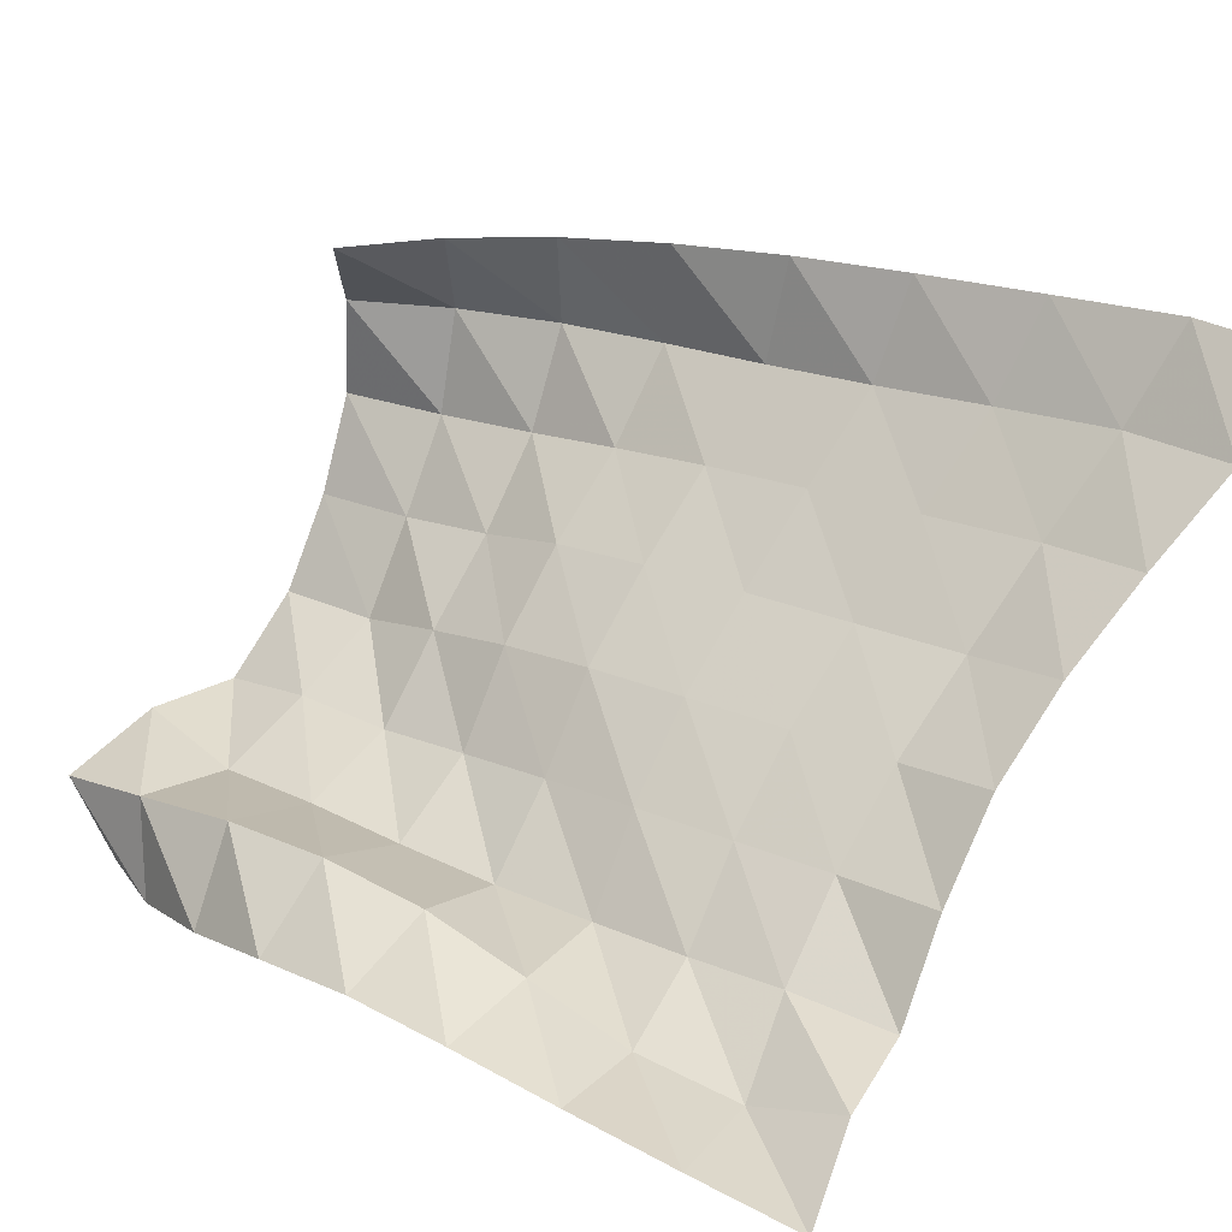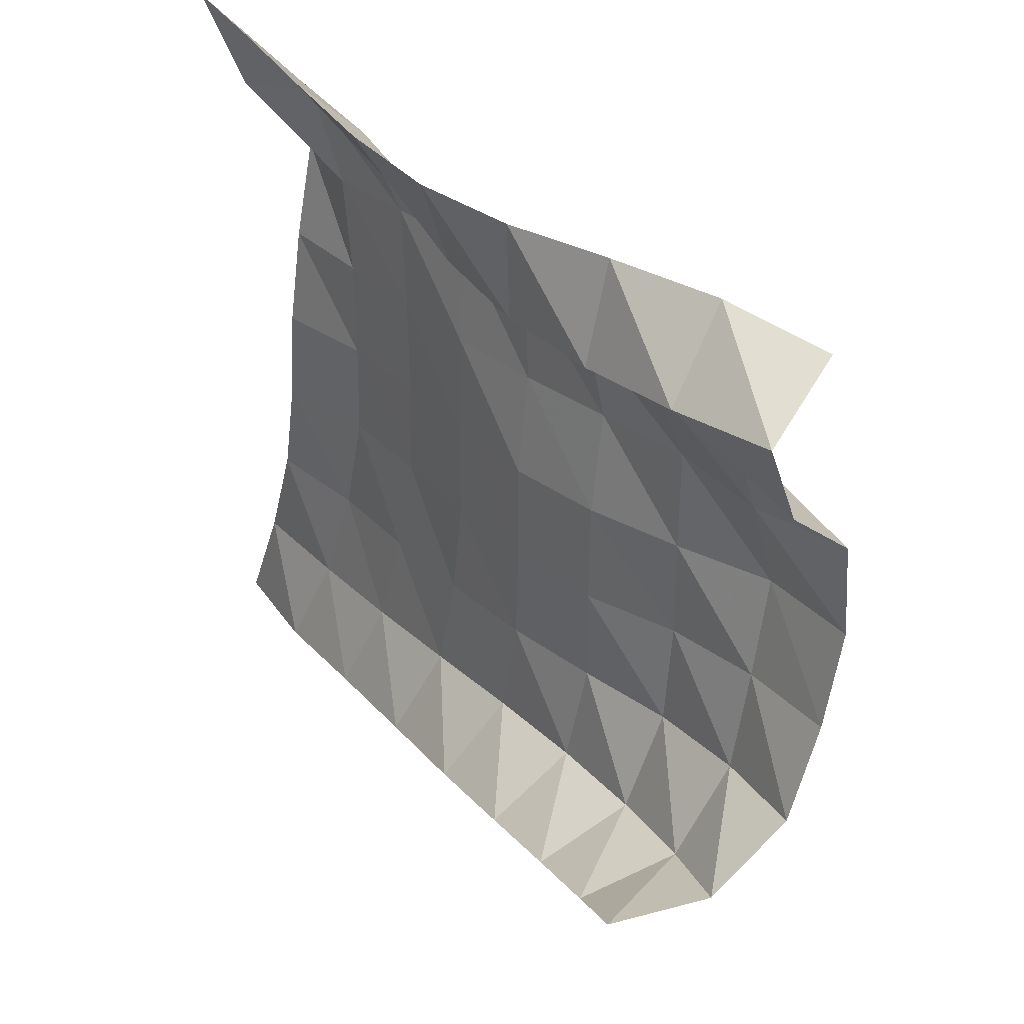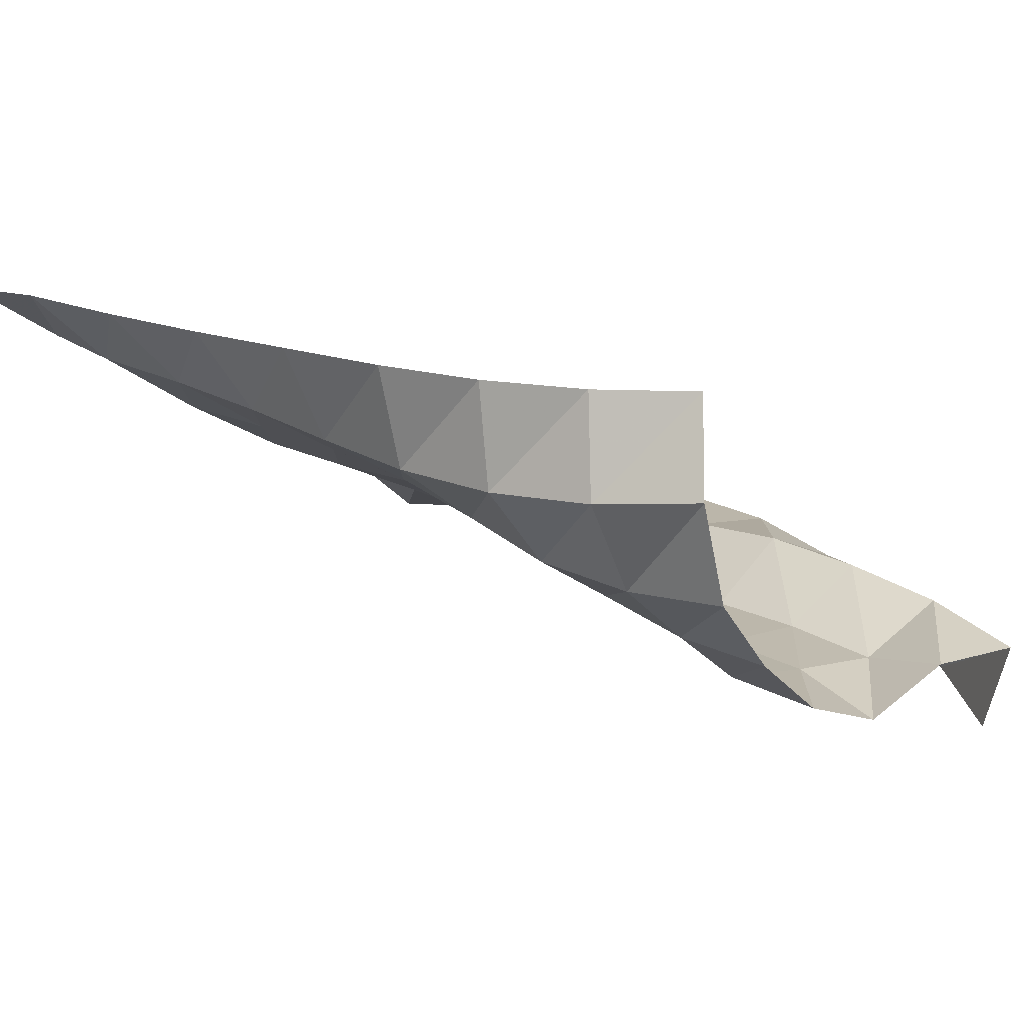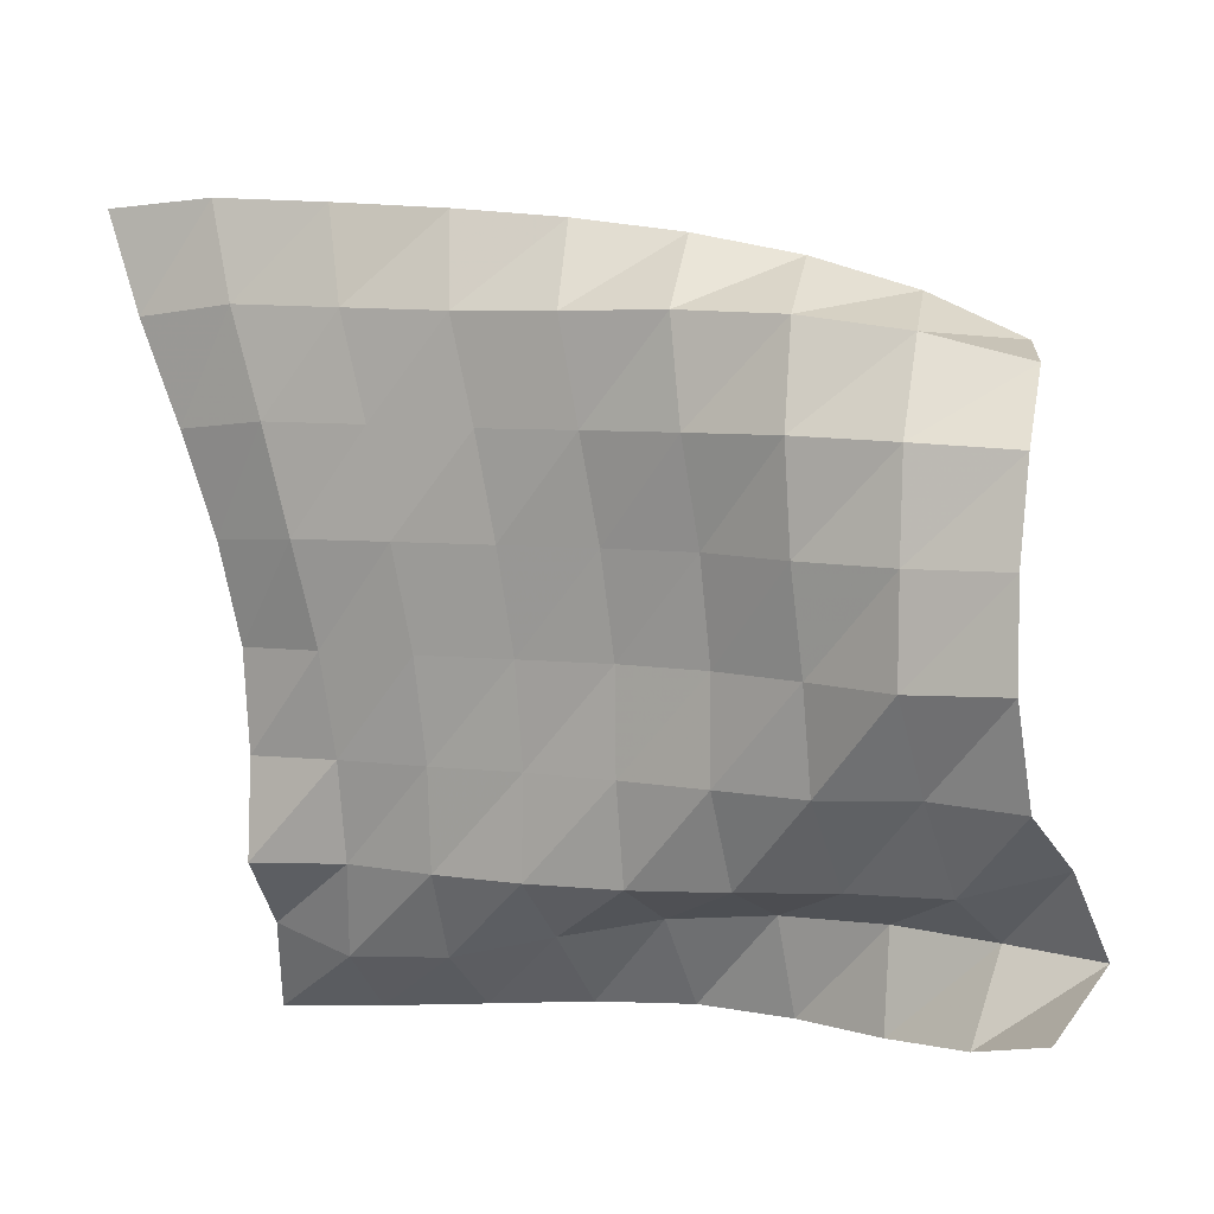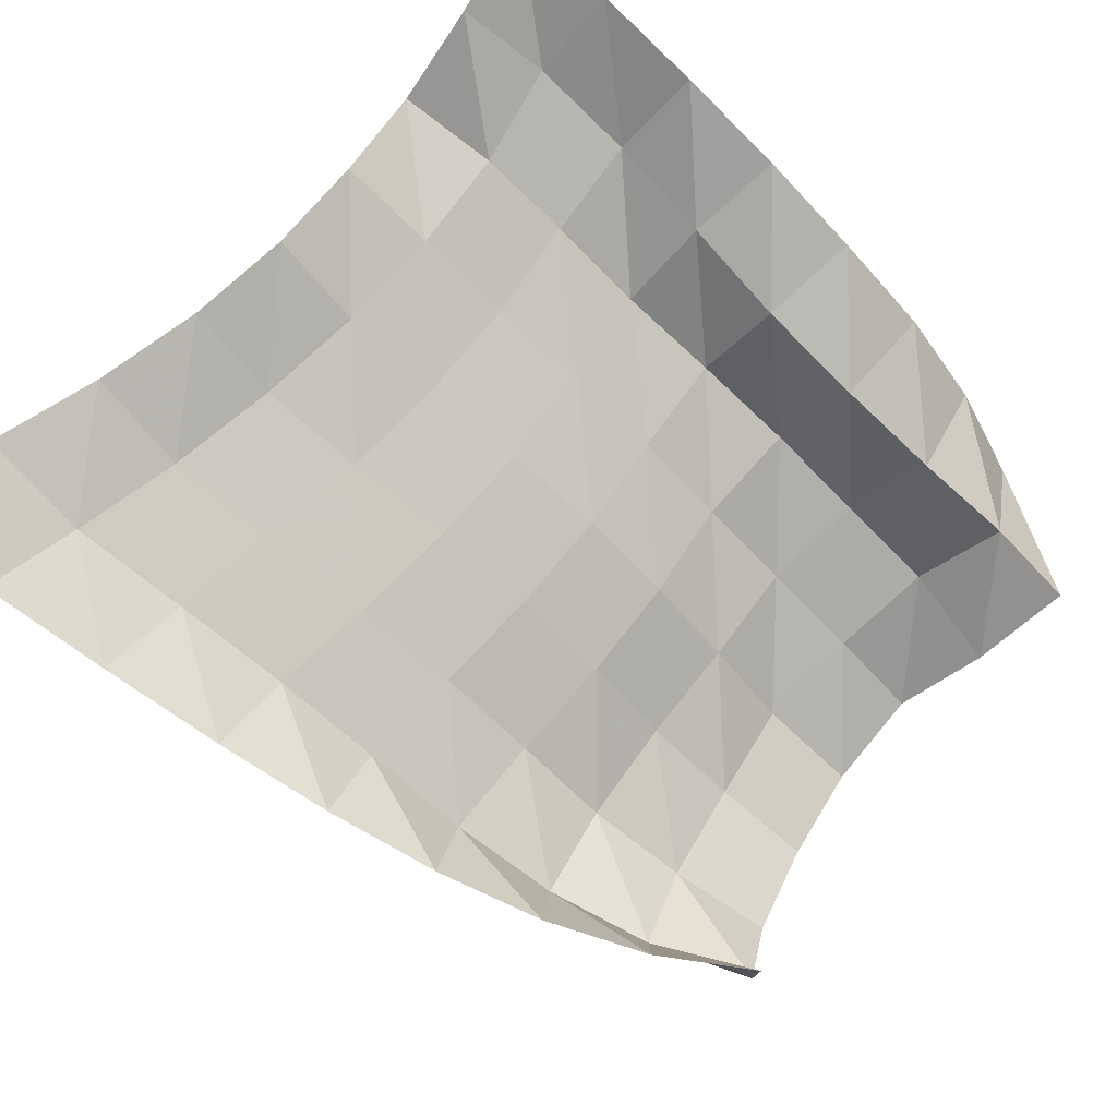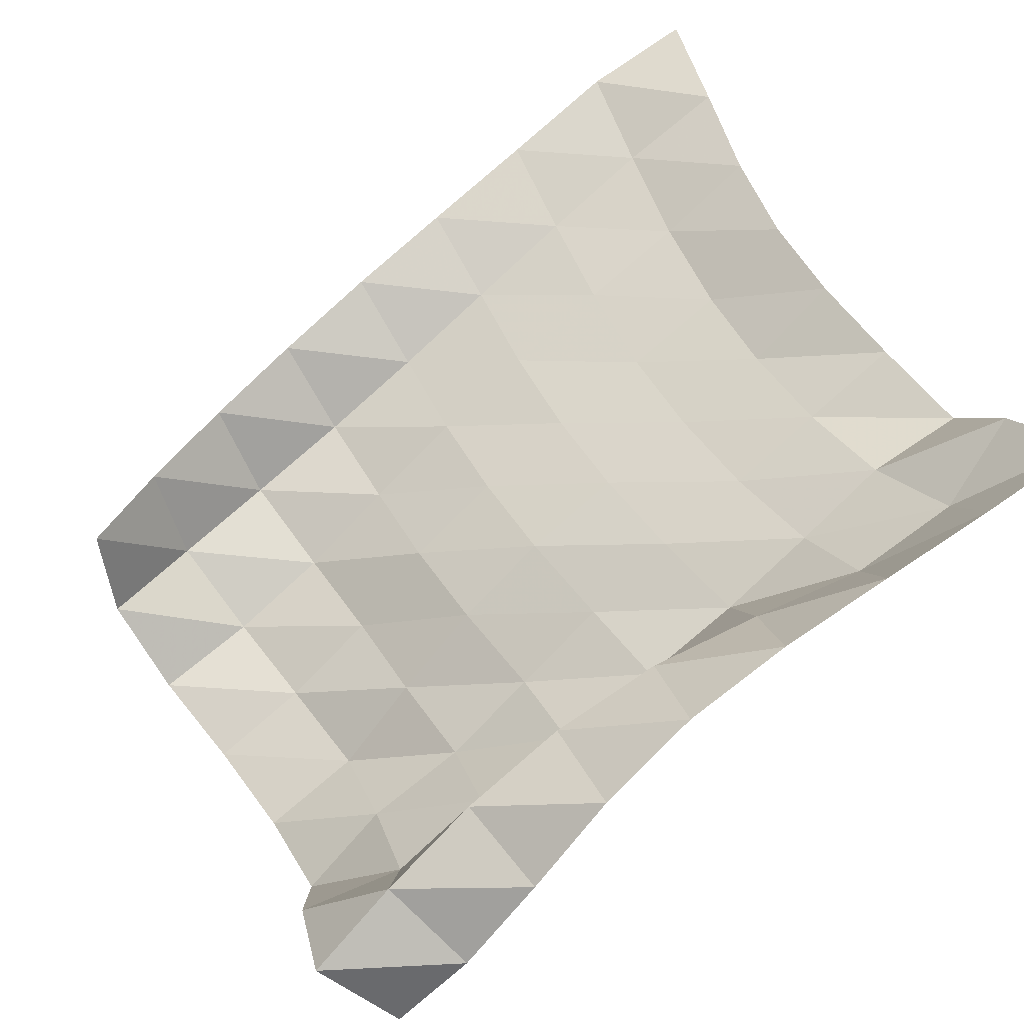
<metadata>
{"format":"obj","ext":"obj","renderer":"f3d","projection":"perspective","resolution":1024,"background":"white","views":[{"elev":75.2,"azim":31.4,"up":"+Y"},{"elev":40.7,"azim":-99.8,"up":"+Z"},{"elev":-18.2,"azim":-135.1,"up":"+Y"},{"elev":-79.3,"azim":-169.3,"up":"+Y"},{"elev":70.1,"azim":-137.6,"up":"+Y"},{"elev":42.4,"azim":-24.9,"up":"+Y"}]}
</metadata>
<code>
v -1 0 -1
v -1.03 -0.06951 -0.7417
v -1.077 -0.12 -0.4698
v -1.111 -0.1464 -0.1999
v -1.118 -0.1614 0.06114
v -1.088 -0.1972 0.3156
v -1.037 -0.2475 0.5596
v -1.044 -0.09017 0.7609
v -1 0 1
v -1.26 -0.09522 -0.9815
v -1.266 -0.2043 -0.7387
v -1.289 -0.2722 -0.4665
v -1.304 -0.3127 -0.1922
v -1.315 -0.3169 0.07572
v -1.304 -0.3169 0.3378
v -1.274 -0.3035 0.5918
v -1.225 -0.2438 0.8331
v -1.26 -0.09684 1.015
v -1.537 -0.2134 -0.9241
v -1.524 -0.3292 -0.6918
v -1.537 -0.3835 -0.4262
v -1.541 -0.4232 -0.1594
v -1.54 -0.4287 0.1056
v -1.52 -0.4307 0.366
v -1.479 -0.4272 0.6201
v -1.47 -0.3439 0.8488
v -1.523 -0.1898 1.027
v -1.813 -0.3239 -0.8627
v -1.775 -0.4591 -0.6475
v -1.782 -0.4992 -0.3855
v -1.781 -0.5215 -0.1232
v -1.772 -0.5246 0.1387
v -1.742 -0.5341 0.3956
v -1.691 -0.5574 0.6435
v -1.732 -0.403 0.8286
v -1.783 -0.2895 1.036
v -2.073 -0.4225 -0.7978
v -2.015 -0.592 -0.613
v -2.013 -0.6275 -0.3535
v -2.01 -0.6334 -0.09142
v -1.994 -0.6359 0.1677
v -1.949 -0.667 0.4193
v -1.92 -0.6659 0.6702
v -1.991 -0.4736 0.8109
v -2.024 -0.41 1.047
v -2.326 -0.5163 -0.7215
v -2.253 -0.7187 -0.5811
v -2.228 -0.7728 -0.326
v -2.222 -0.7706 -0.06551
v -2.199 -0.7783 0.1916
v -2.151 -0.8111 0.4417
v -2.156 -0.7658 0.6901
v -2.246 -0.5709 0.8199
v -2.242 -0.5654 1.069
v -2.565 -0.594 -0.6306
v -2.499 -0.8224 -0.5334
v -2.437 -0.9222 -0.2995
v -2.402 -0.9454 -0.04269
v -2.383 -0.9466 0.2138
v -2.356 -0.9542 0.4662
v -2.389 -0.8731 0.7028
v -2.486 -0.6936 0.8483
v -2.426 -0.7529 1.084
v -2.794 -0.6476 -0.5146
v -2.744 -0.8905 -0.457
v -2.666 -1.033 -0.2564
v -2.612 -1.083 -0.01136
v -2.561 -1.126 0.2349
v -2.581 -1.065 0.4809
v -2.616 -0.9968 0.7224
v -2.711 -0.8296 0.891
v -2.595 -0.9543 1.075
v -3.001 -0.6697 -0.3696
v -2.98 -0.9182 -0.3498
v -2.905 -1.107 -0.2038
v -2.836 -1.189 0.02061
v -2.788 -1.238 0.2585
v -2.777 -1.223 0.5072
v -2.861 -1.067 0.6851
v -2.914 -0.9887 0.9229
v -2.75 -1.151 1.021
f 1 10 2
f 2 10 11
f 2 11 3
f 3 11 12
f 3 12 4
f 4 12 13
f 4 13 5
f 5 13 14
f 5 14 6
f 6 14 15
f 6 15 7
f 7 15 16
f 7 16 8
f 8 16 17
f 8 17 9
f 9 17 18
f 10 19 11
f 11 19 20
f 11 20 12
f 12 20 21
f 12 21 13
f 13 21 22
f 13 22 14
f 14 22 23
f 14 23 15
f 15 23 24
f 15 24 16
f 16 24 25
f 16 25 17
f 17 25 26
f 17 26 18
f 18 26 27
f 19 28 20
f 20 28 29
f 20 29 21
f 21 29 30
f 21 30 22
f 22 30 31
f 22 31 23
f 23 31 32
f 23 32 24
f 24 32 33
f 24 33 25
f 25 33 34
f 25 34 26
f 26 34 35
f 26 35 27
f 27 35 36
f 28 37 29
f 29 37 38
f 29 38 30
f 30 38 39
f 30 39 31
f 31 39 40
f 31 40 32
f 32 40 41
f 32 41 33
f 33 41 42
f 33 42 34
f 34 42 43
f 34 43 35
f 35 43 44
f 35 44 36
f 36 44 45
f 37 46 38
f 38 46 47
f 38 47 39
f 39 47 48
f 39 48 40
f 40 48 49
f 40 49 41
f 41 49 50
f 41 50 42
f 42 50 51
f 42 51 43
f 43 51 52
f 43 52 44
f 44 52 53
f 44 53 45
f 45 53 54
f 46 55 47
f 47 55 56
f 47 56 48
f 48 56 57
f 48 57 49
f 49 57 58
f 49 58 50
f 50 58 59
f 50 59 51
f 51 59 60
f 51 60 52
f 52 60 61
f 52 61 53
f 53 61 62
f 53 62 54
f 54 62 63
f 55 64 56
f 56 64 65
f 56 65 57
f 57 65 66
f 57 66 58
f 58 66 67
f 58 67 59
f 59 67 68
f 59 68 60
f 60 68 69
f 60 69 61
f 61 69 70
f 61 70 62
f 62 70 71
f 62 71 63
f 63 71 72
f 64 73 65
f 65 73 74
f 65 74 66
f 66 74 75
f 66 75 67
f 67 75 76
f 67 76 68
f 68 76 77
f 68 77 69
f 69 77 78
f 69 78 70
f 70 78 79
f 70 79 71
f 71 79 80
f 71 80 72
f 72 80 81

</code>
